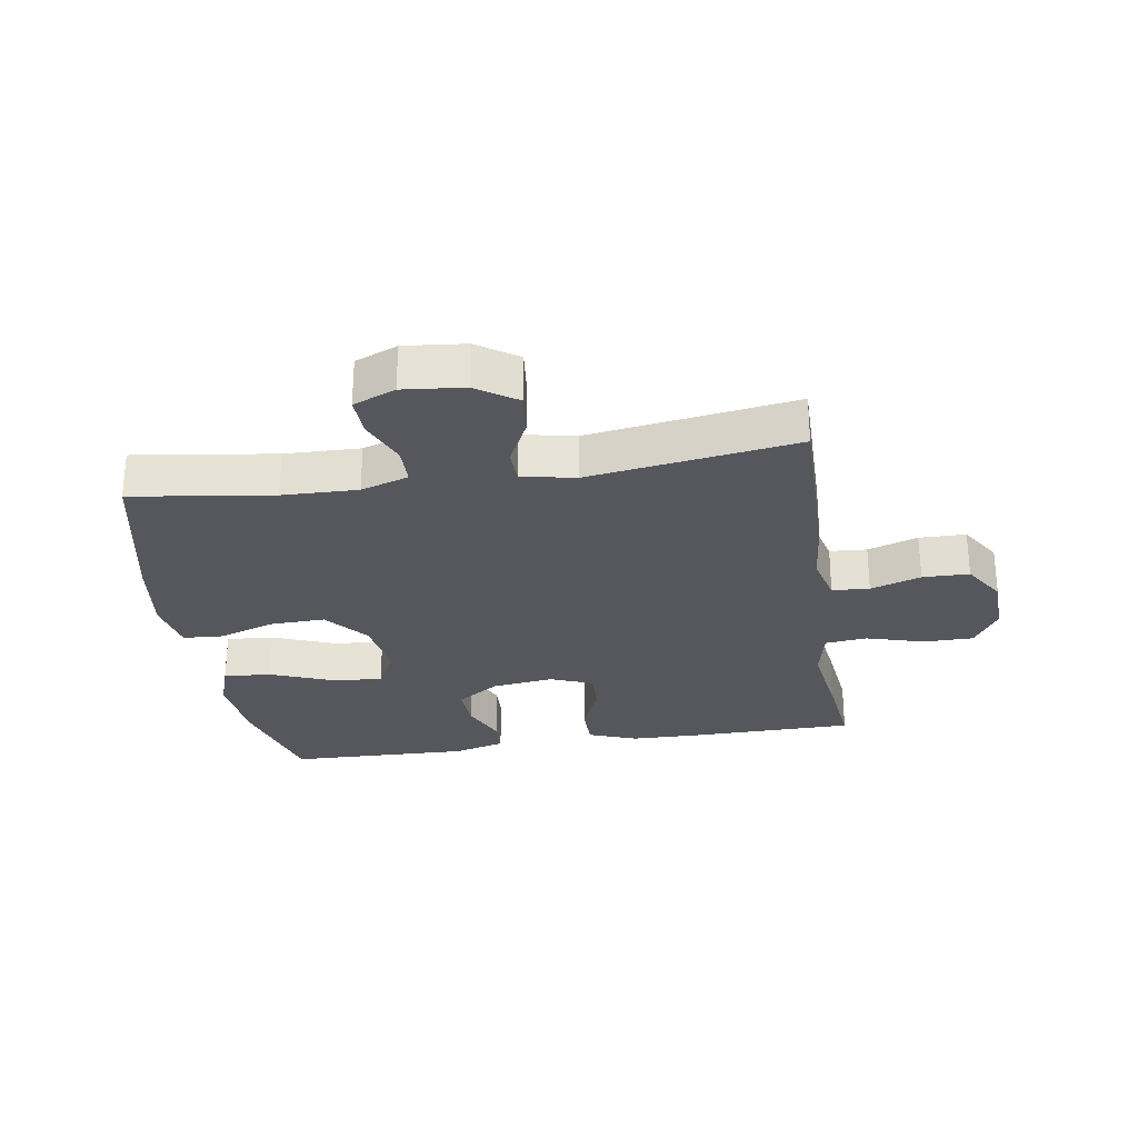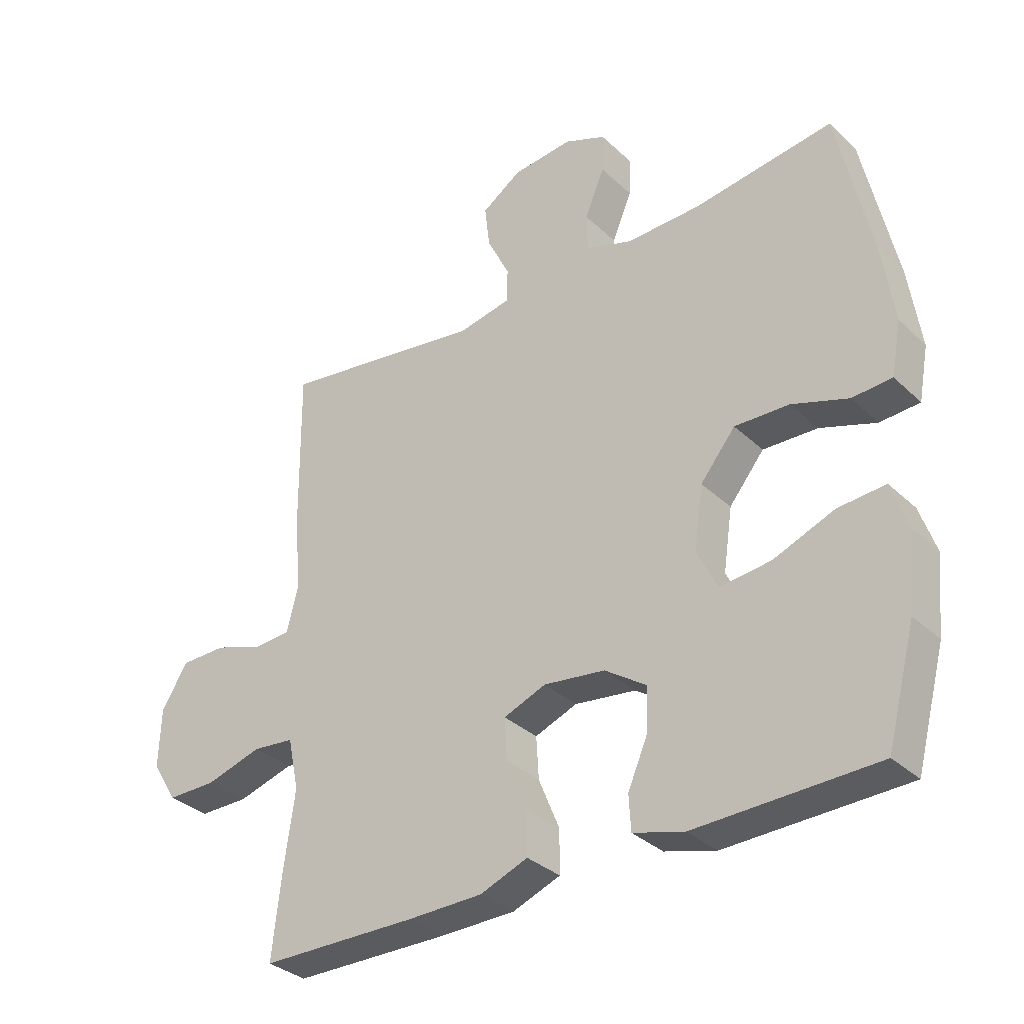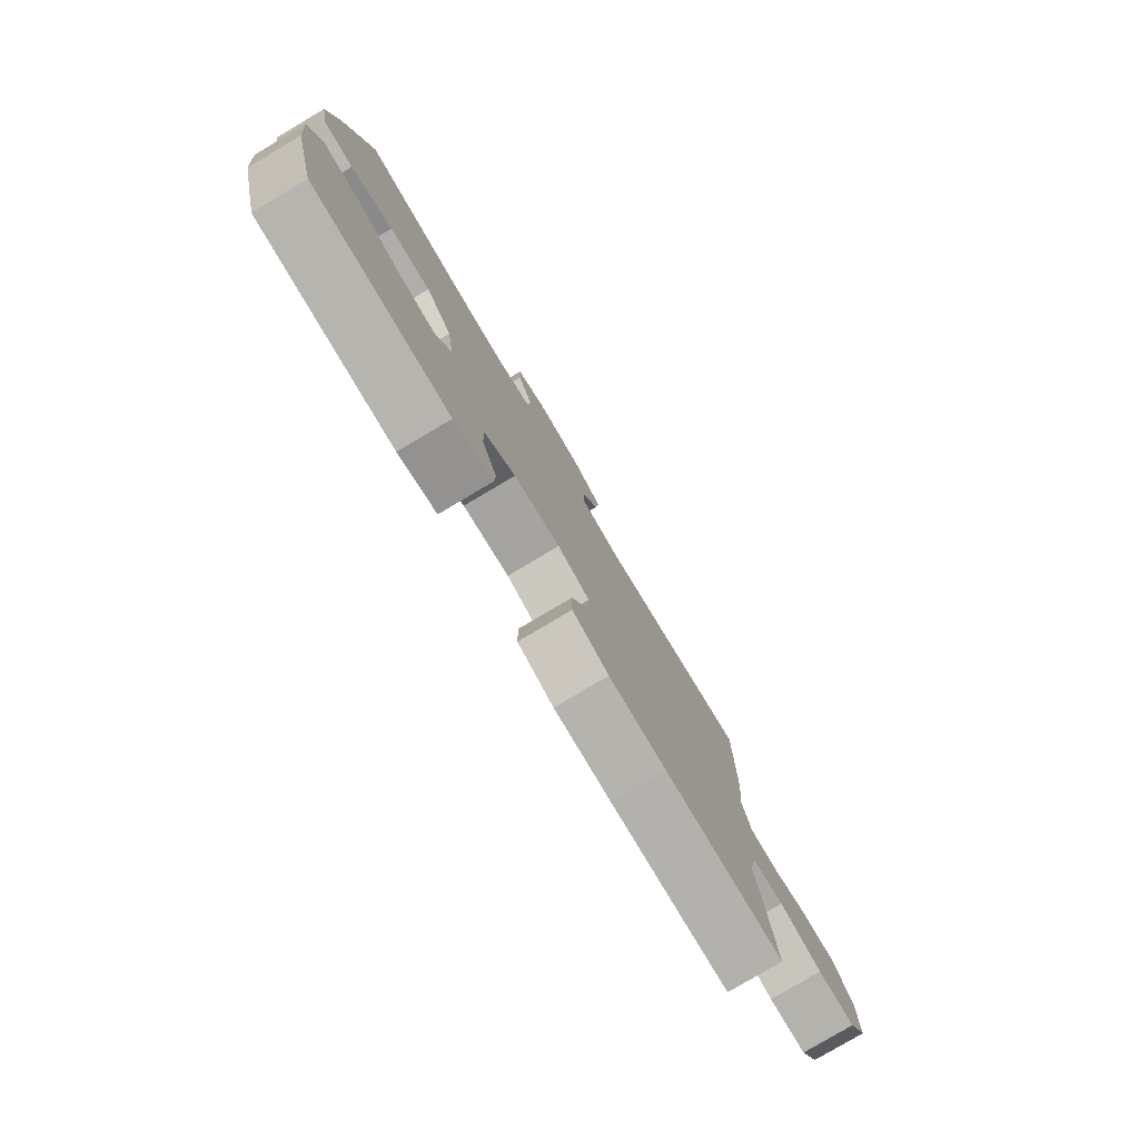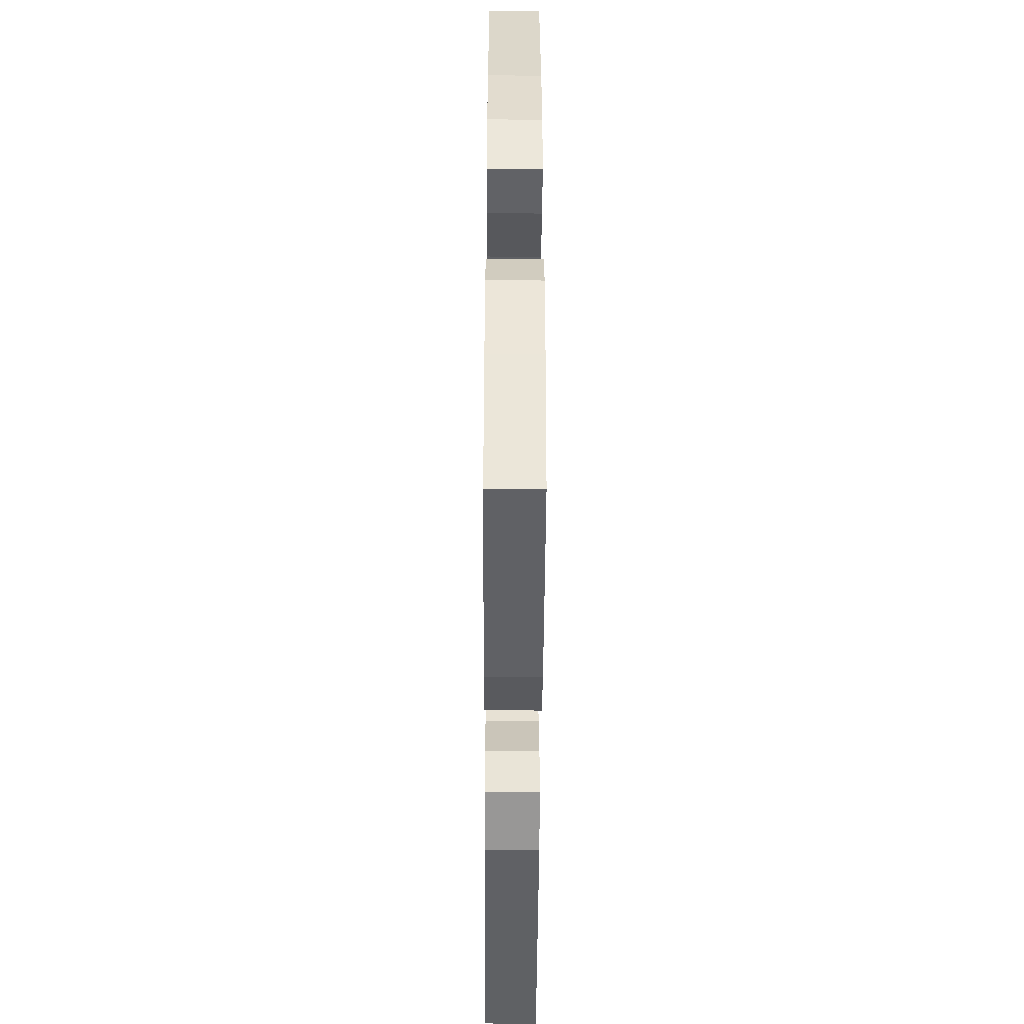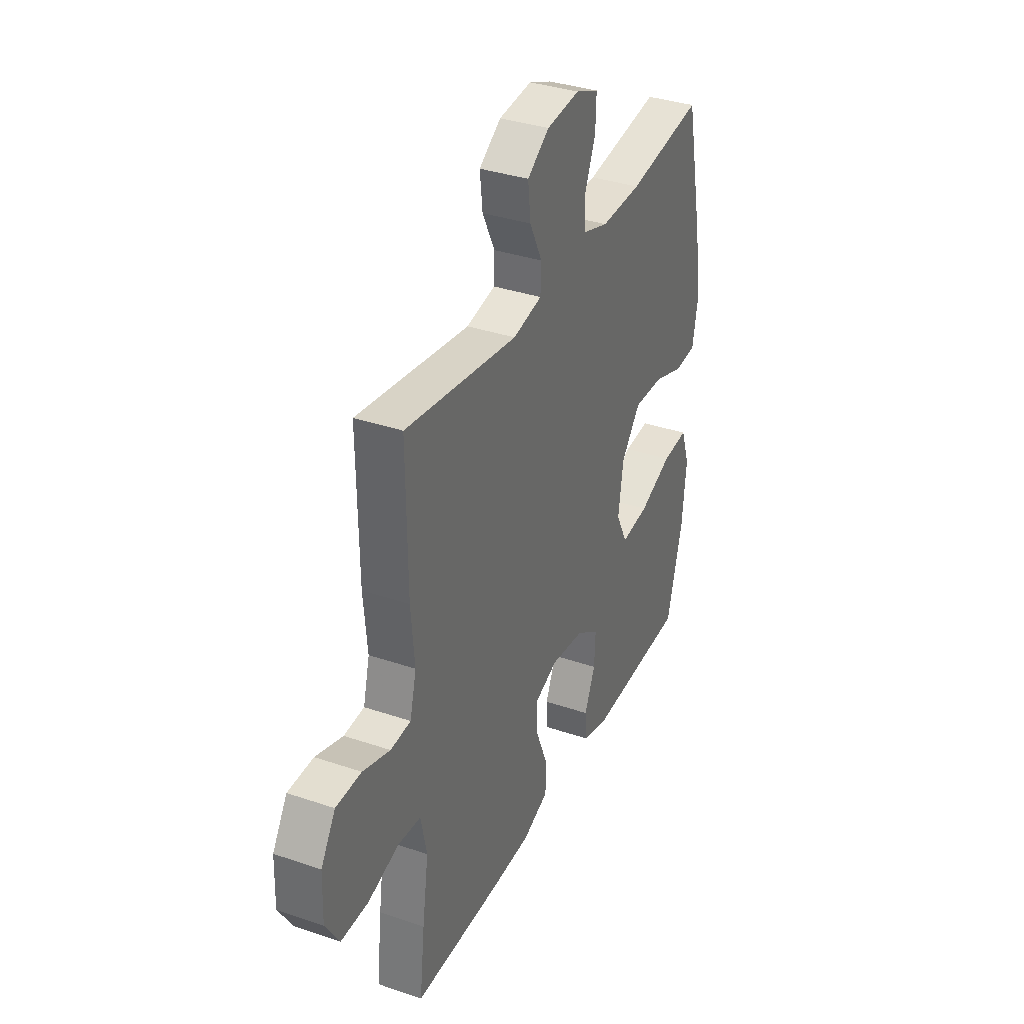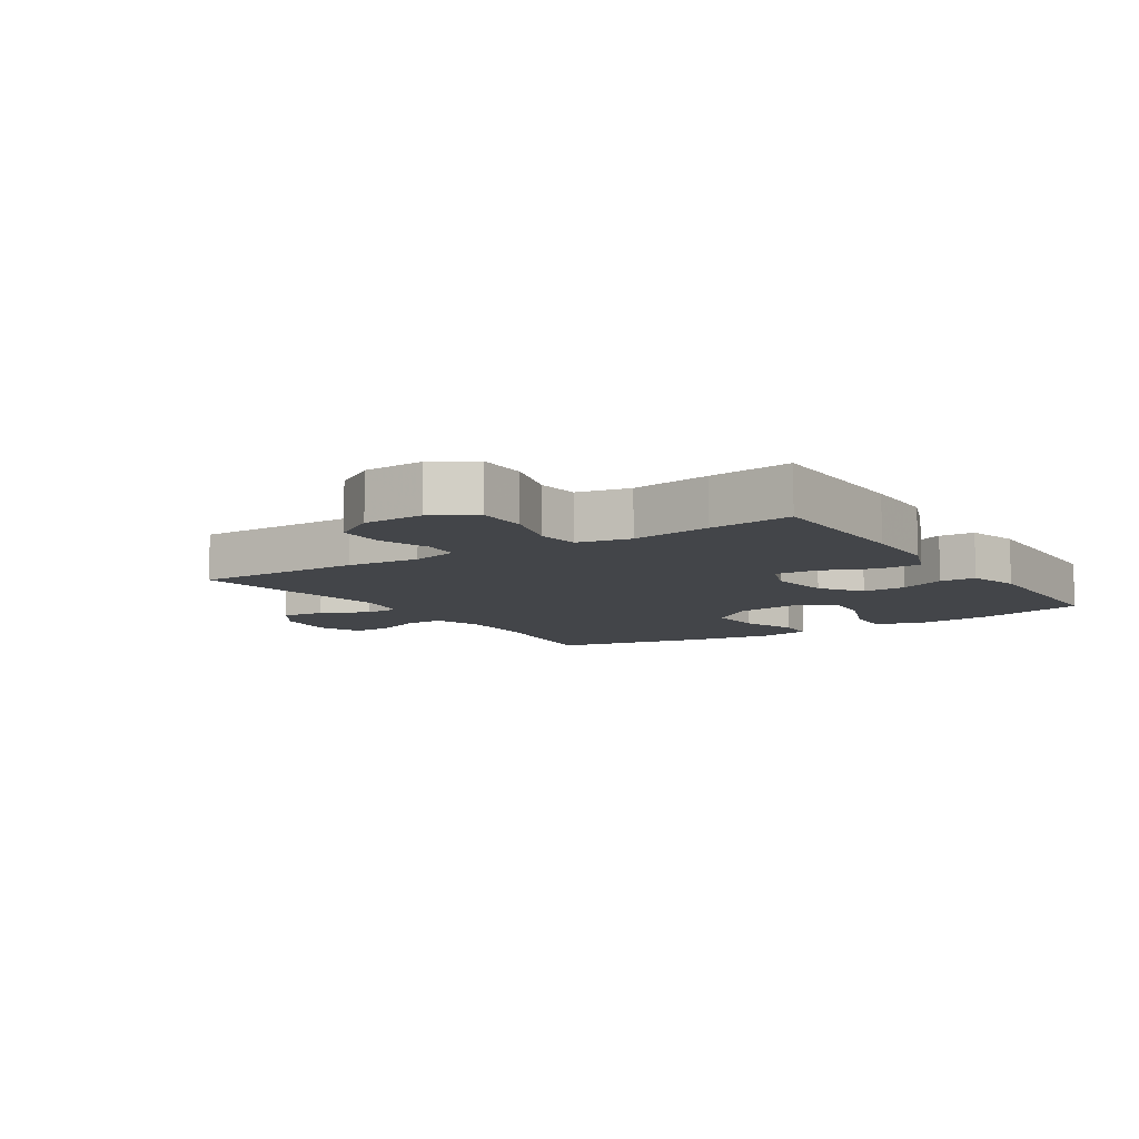
<metadata>
{"format":"obj","ext":"obj","renderer":"f3d","projection":"perspective","resolution":1024,"background":"white","views":[{"elev":-27.6,"azim":9.0,"up":"+Y"},{"elev":-33.2,"azim":-141.7,"up":"+Z"},{"elev":-79.4,"azim":-59.3,"up":"+Z"},{"elev":-47.2,"azim":-90.3,"up":"+Z"},{"elev":35.3,"azim":114.3,"up":"+Z"},{"elev":-8.8,"azim":123.2,"up":"+Y"}]}
</metadata>
<code>
v 0.5 0.07 0.5
v 0.497 0.07 0.229
v 0.486 0.07 0.113
v 0.505 0.07 0.037
v 0.565 0.07 0.033
v 0.646 0.07 0.06
v 0.721 0.07 0.059
v 0.764 0.07 -0.01
v 0.767 0.07 -0.107
v 0.726 0.07 -0.174
v 0.645 0.07 -0.174
v 0.553 0.07 -0.147
v 0.485 0.07 -0.154
v 0.467 0.07 -0.239
v 0.485 0.07 -0.366
v 0.5 0.07 -0.5
v 0.244 0.07 -0.503
v 0.122 0.07 -0.501
v 0.044 0.07 -0.471
v 0.044 0.07 -0.402
v 0.078 0.07 -0.319
v 0.082 0.07 -0.251
v 0.013 0.07 -0.224
v -0.087 0.07 -0.237
v -0.155 0.07 -0.283
v -0.152 0.07 -0.354
v -0.12 0.07 -0.428
v -0.123 0.07 -0.485
v -0.206 0.07 -0.508
v -0.5 0.07 -0.5
v -0.547 0.07 -0.323
v -0.559 0.07 -0.2
v -0.533 0.07 -0.124
v -0.456 0.07 -0.13
v -0.357 0.07 -0.169
v -0.274 0.07 -0.178
v -0.24 0.07 -0.11
v -0.255 0.07 -0.009
v -0.312 0.07 0.061
v -0.401 0.07 0.058
v -0.492 0.07 0.027
v -0.557 0.07 0.031
v -0.573 0.07 0.117
v -0.554 0.07 0.249
v -0.5 0.07 0.5
v -0.273 0.07 0.468
v -0.152 0.07 0.465
v -0.075 0.07 0.49
v -0.074 0.07 0.552
v -0.106 0.07 0.629
v -0.108 0.07 0.694
v -0.04 0.07 0.722
v 0.058 0.07 0.712
v 0.123 0.07 0.668
v 0.115 0.07 0.598
v 0.078 0.07 0.523
v 0.08 0.07 0.467
v 0.166 0.07 0.45
v 0.5 0 0.5
v 0.497 0 0.229
v 0.486 0 0.113
v 0.505 0 0.037
v 0.565 0 0.033
v 0.646 0 0.06
v 0.721 0 0.059
v 0.764 0 -0.01
v 0.767 0 -0.107
v 0.726 0 -0.174
v 0.645 0 -0.174
v 0.553 0 -0.147
v 0.485 0 -0.154
v 0.467 0 -0.239
v 0.485 0 -0.366
v 0.5 0 -0.5
v 0.244 0 -0.503
v 0.122 0 -0.501
v 0.044 0 -0.471
v 0.044 0 -0.402
v 0.078 0 -0.319
v 0.082 0 -0.251
v 0.013 0 -0.224
v -0.087 0 -0.237
v -0.155 0 -0.283
v -0.152 0 -0.354
v -0.12 0 -0.428
v -0.123 0 -0.485
v -0.206 0 -0.508
v -0.5 0 -0.5
v -0.547 0 -0.323
v -0.559 0 -0.2
v -0.533 0 -0.124
v -0.456 0 -0.13
v -0.357 0 -0.169
v -0.274 0 -0.178
v -0.24 0 -0.11
v -0.255 0 -0.009
v -0.312 0 0.061
v -0.401 0 0.058
v -0.492 0 0.027
v -0.557 0 0.031
v -0.573 0 0.117
v -0.554 0 0.249
v -0.5 0 0.5
v -0.273 0 0.468
v -0.152 0 0.465
v -0.075 0 0.49
v -0.074 0 0.552
v -0.106 0 0.629
v -0.108 0 0.694
v -0.04 0 0.722
v 0.058 0 0.712
v 0.123 0 0.668
v 0.115 0 0.598
v 0.078 0 0.523
v 0.08 0 0.467
v 0.166 0 0.45
f 53 54 55 56
f 53 56 57
f 52 53 57
f 49 50 51 52
f 48 49 52 57
f 47 48 57 58
f 43 44 45 46
f 43 46 47 58
f 40 41 42 43
f 39 40 43 58
f 32 33 34 35
f 32 35 36
f 31 32 36
f 30 31 36
f 29 30 36
f 26 27 28 29
f 25 26 29 36
f 24 25 36 37
f 18 19 20 21
f 18 21 22
f 17 18 22
f 14 15 16 17
f 13 14 17 22
f 9 10 11 12
f 9 12 13
f 8 9 13
f 5 6 7 8
f 4 5 8 13
f 3 4 13 22
f 38 39 58 1
f 23 24 37 38
f 3 22 23 38
f 1 2 3 38
f 114 113 112 111
f 115 114 111
f 115 111 110
f 110 109 108 107
f 115 110 107 106
f 116 115 106 105
f 104 103 102 101
f 116 105 104 101
f 101 100 99 98
f 116 101 98 97
f 93 92 91 90
f 94 93 90
f 94 90 89
f 94 89 88
f 94 88 87
f 87 86 85 84
f 94 87 84 83
f 95 94 83 82
f 79 78 77 76
f 80 79 76
f 80 76 75
f 75 74 73 72
f 80 75 72 71
f 70 69 68 67
f 71 70 67
f 71 67 66
f 66 65 64 63
f 71 66 63 62
f 80 71 62 61
f 59 116 97 96
f 96 95 82 81
f 96 81 80 61
f 96 61 60 59
f 1 59 60 2
f 2 60 61 3
f 3 61 62 4
f 4 62 63 5
f 5 63 64 6
f 6 64 65 7
f 7 65 66 8
f 8 66 67 9
f 9 67 68 10
f 10 68 69 11
f 11 69 70 12
f 12 70 71 13
f 13 71 72 14
f 14 72 73 15
f 15 73 74 16
f 16 74 75 17
f 17 75 76 18
f 18 76 77 19
f 19 77 78 20
f 20 78 79 21
f 21 79 80 22
f 22 80 81 23
f 23 81 82 24
f 24 82 83 25
f 25 83 84 26
f 26 84 85 27
f 27 85 86 28
f 28 86 87 29
f 29 87 88 30
f 30 88 89 31
f 31 89 90 32
f 32 90 91 33
f 33 91 92 34
f 34 92 93 35
f 35 93 94 36
f 36 94 95 37
f 37 95 96 38
f 38 96 97 39
f 39 97 98 40
f 40 98 99 41
f 41 99 100 42
f 42 100 101 43
f 43 101 102 44
f 44 102 103 45
f 45 103 104 46
f 46 104 105 47
f 47 105 106 48
f 48 106 107 49
f 49 107 108 50
f 50 108 109 51
f 51 109 110 52
f 52 110 111 53
f 53 111 112 54
f 54 112 113 55
f 55 113 114 56
f 56 114 115 57
f 57 115 116 58
f 58 116 59 1

</code>
